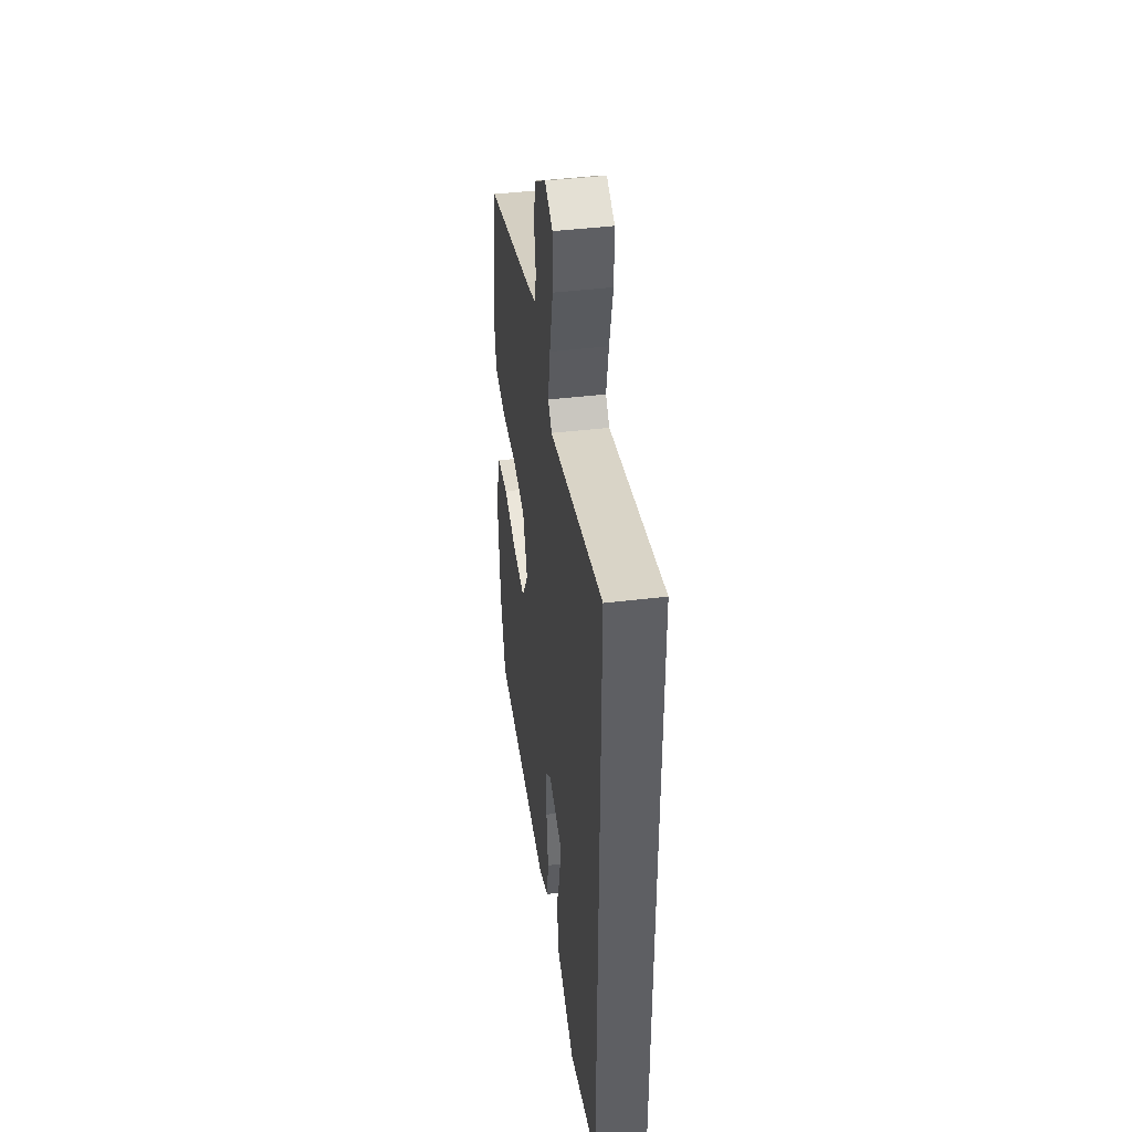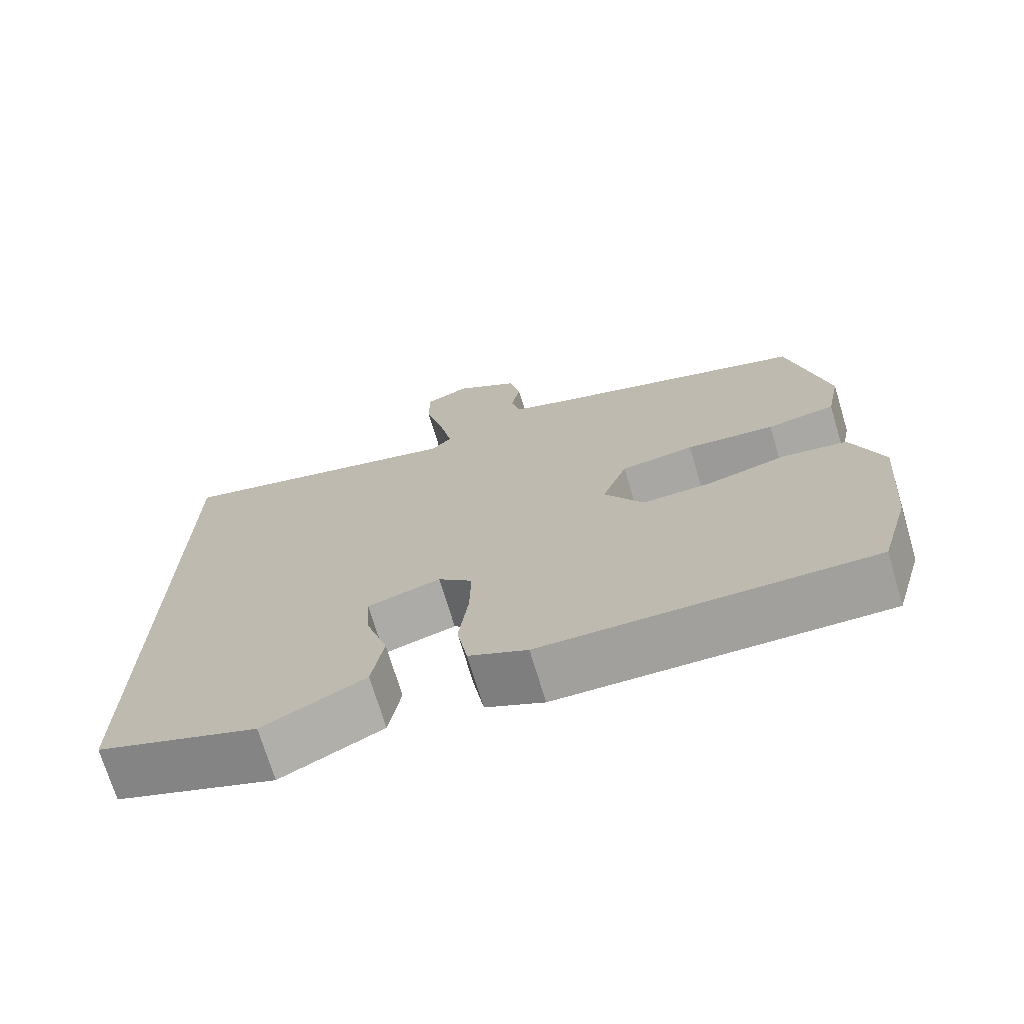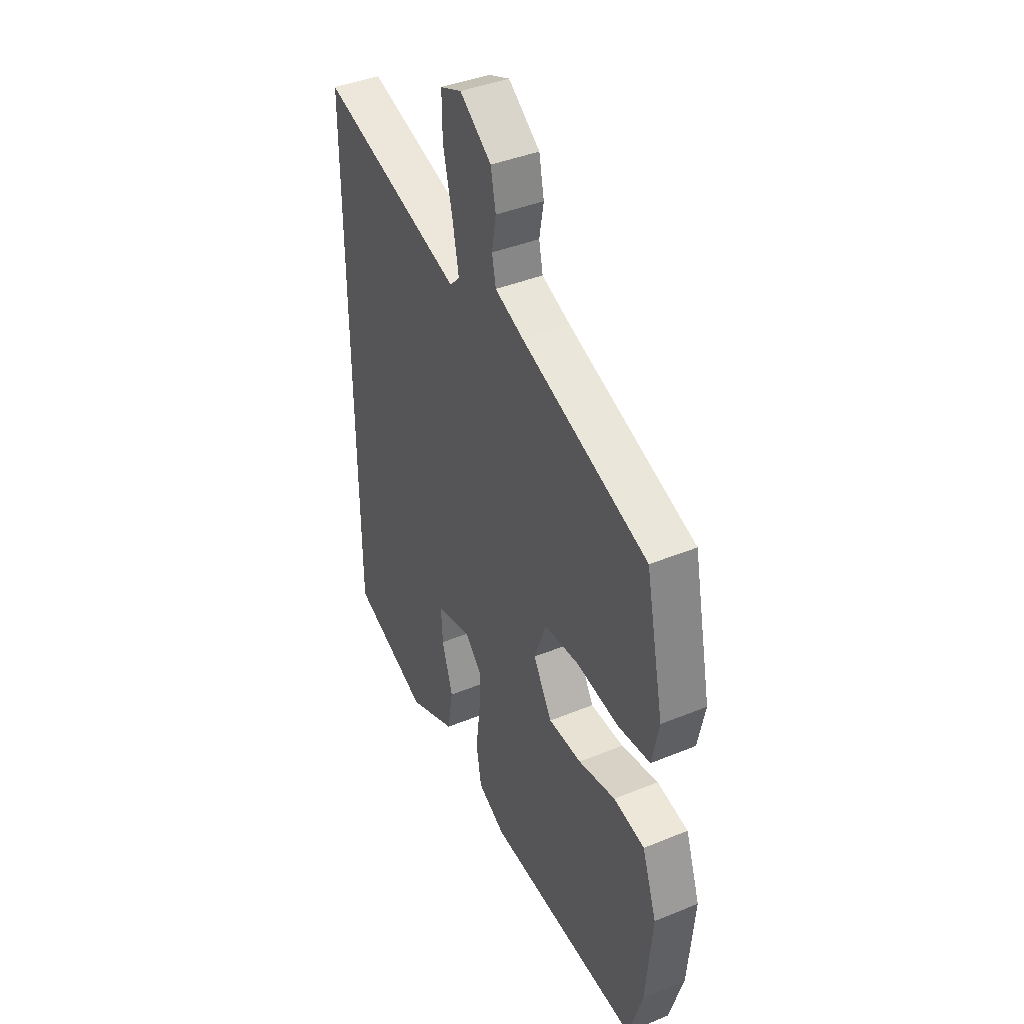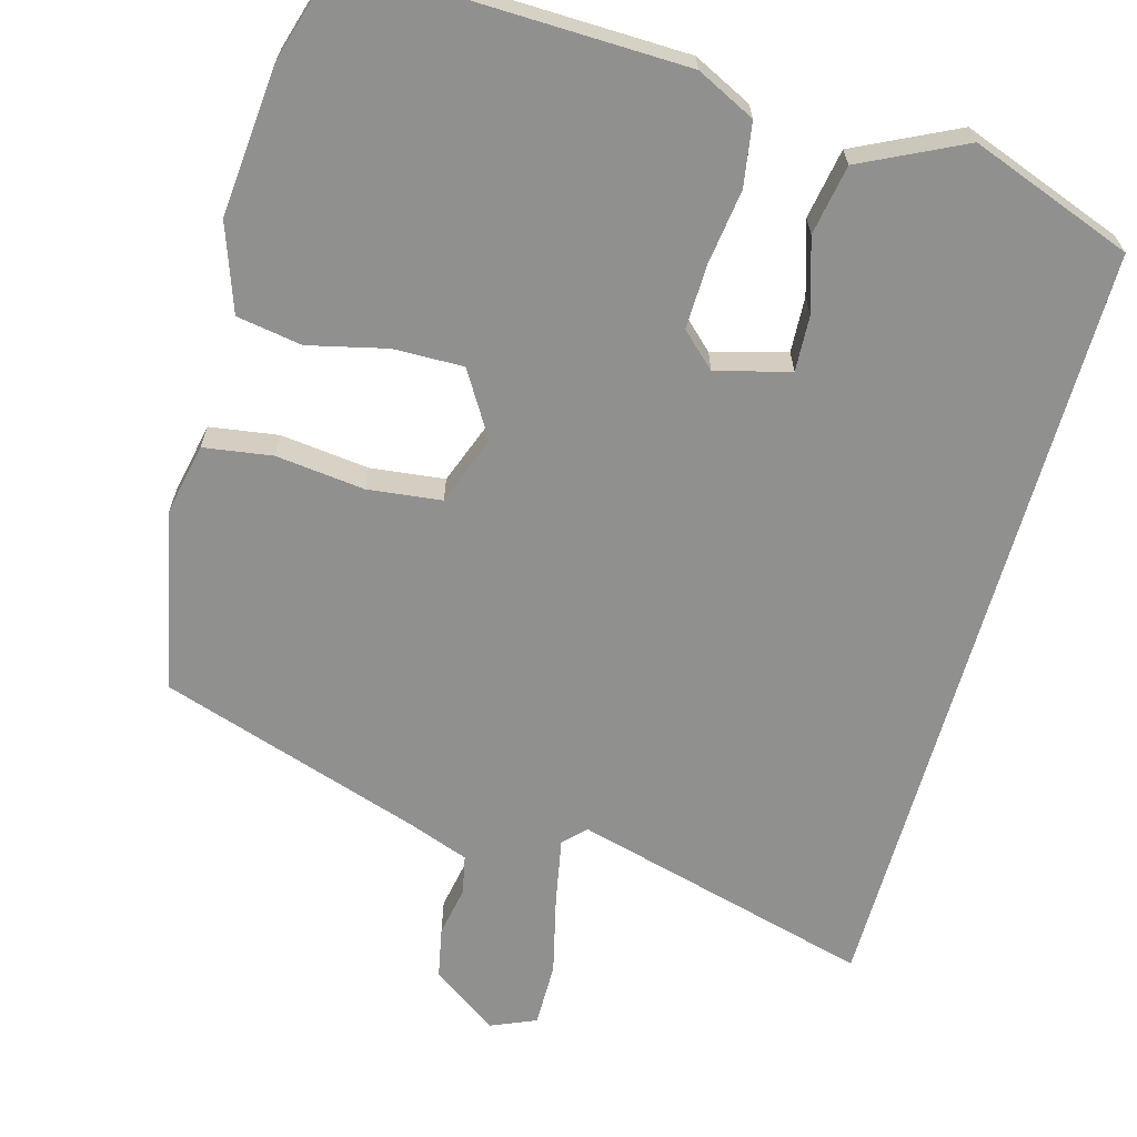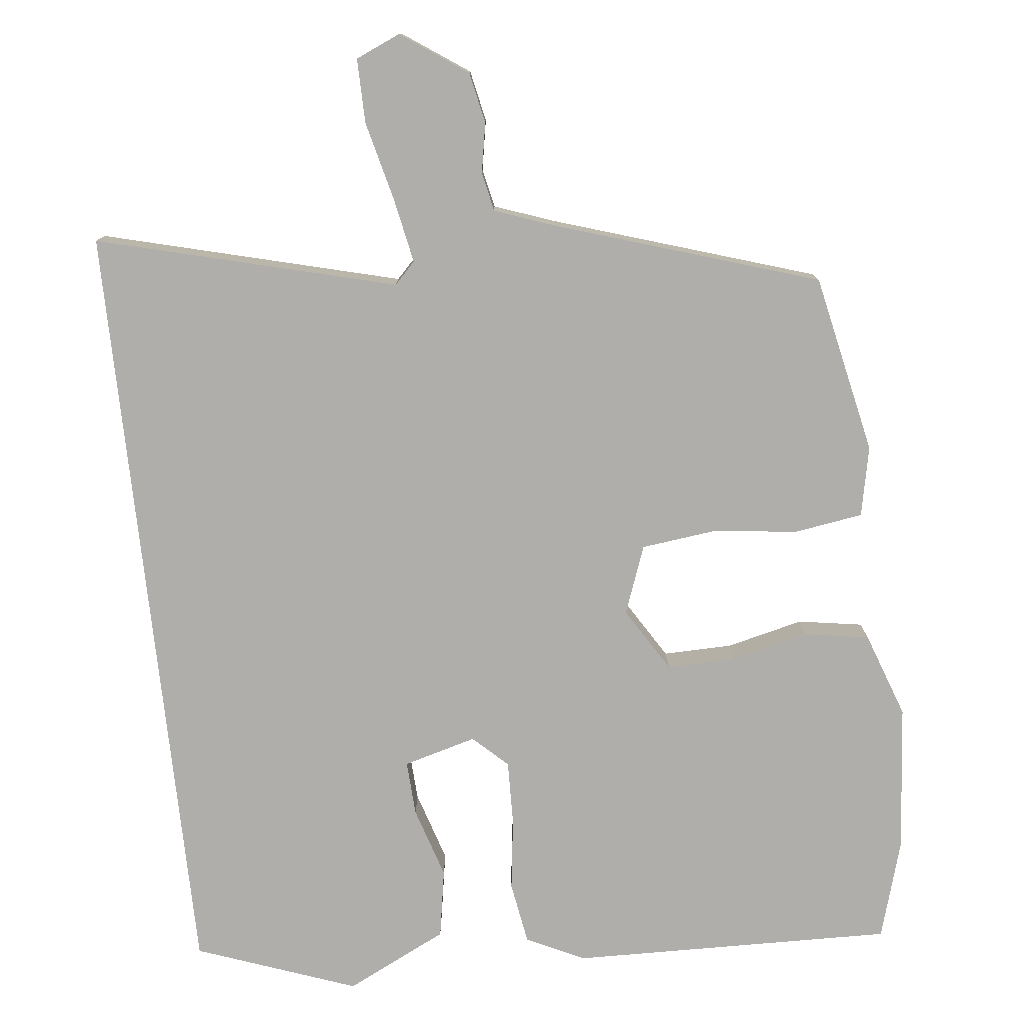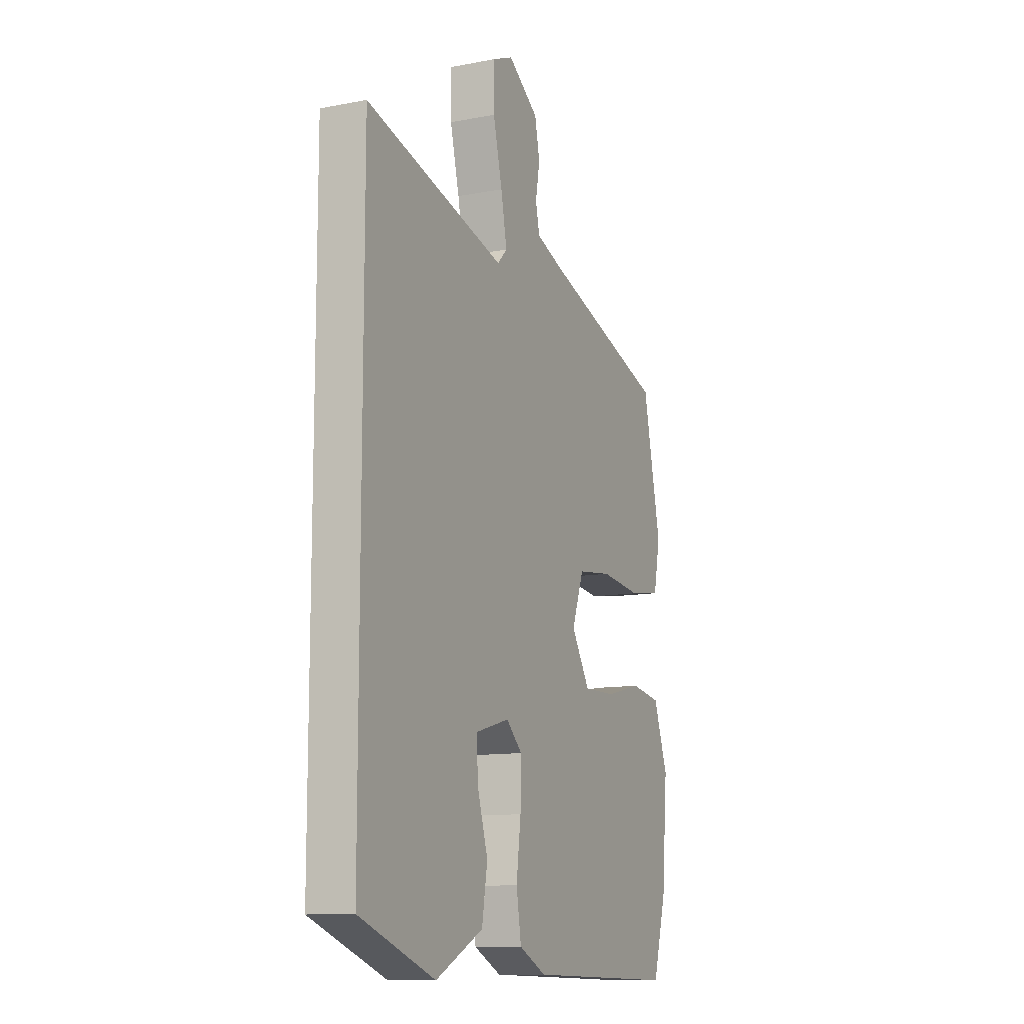
<metadata>
{"format":"obj","ext":"obj","renderer":"f3d","projection":"perspective","resolution":1024,"background":"white","views":[{"elev":43.7,"azim":-98.1,"up":"+Z"},{"elev":-72.2,"azim":16.8,"up":"+Z"},{"elev":41.4,"azim":63.6,"up":"+Z"},{"elev":-65.6,"azim":164.2,"up":"+Y"},{"elev":-77.8,"azim":6.2,"up":"+Y"},{"elev":-11.6,"azim":-65.1,"up":"+Z"}]}
</metadata>
<code>
v 0.529 0.07 -0.4
v 0.49 0.07 -0.534
v 0.055 0.07 -0.525
v -0.023 0.07 -0.487
v -0.037 0.07 -0.403
v -0.024 0.07 -0.304
v -0.022 0.07 -0.218
v -0.068 0.07 -0.175
v -0.166 0.07 -0.202
v -0.162 0.07 -0.276
v -0.132 0.07 -0.372
v -0.148 0.07 -0.465
v -0.284 0.07 -0.532
v -0.5 0.07 -0.453
v -0.5 0.07 0.587
v -0.1 0.07 0.483
v -0.072 0.07 0.512
v -0.089 0.07 0.599
v -0.115 0.07 0.705
v -0.116 0.07 0.791
v -0.056 0.07 0.817
v 0.032 0.07 0.756
v 0.046 0.07 0.688
v 0.034 0.07 0.621
v 0.045 0.07 0.569
v 0.125 0.07 0.54
v 0.477 0.07 0.427
v 0.528 0.07 0.186
v 0.509 0.07 0.092
v 0.418 0.07 0.078
v 0.3 0.07 0.091
v 0.202 0.07 0.079
v 0.168 0.07 -0.013
v 0.221 0.07 -0.099
v 0.314 0.07 -0.097
v 0.418 0.07 -0.072
v 0.505 0.07 -0.086
v 0.546 0.07 -0.201
v 0.529 0 -0.4
v 0.49 0 -0.534
v 0.055 0 -0.525
v -0.023 0 -0.487
v -0.037 0 -0.403
v -0.024 0 -0.304
v -0.022 0 -0.218
v -0.068 0 -0.175
v -0.166 0 -0.202
v -0.162 0 -0.276
v -0.132 0 -0.372
v -0.148 0 -0.465
v -0.284 0 -0.532
v -0.5 0 -0.453
v -0.5 0 0.587
v -0.1 0 0.483
v -0.072 0 0.512
v -0.089 0 0.599
v -0.115 0 0.705
v -0.116 0 0.791
v -0.056 0 0.817
v 0.032 0 0.756
v 0.046 0 0.688
v 0.034 0 0.621
v 0.045 0 0.569
v 0.125 0 0.54
v 0.477 0 0.427
v 0.528 0 0.186
v 0.509 0 0.092
v 0.418 0 0.078
v 0.3 0 0.091
v 0.202 0 0.079
v 0.168 0 -0.013
v 0.221 0 -0.099
v 0.314 0 -0.097
v 0.418 0 -0.072
v 0.505 0 -0.086
v 0.546 0 -0.201
f 35 36 37 38
f 34 35 38 1
f 28 29 30 31
f 26 27 28 31
f 25 26 31 32
f 21 22 23 24
f 21 24 25
f 18 19 20 21
f 17 18 21 25
f 16 17 25 32
f 10 11 12 13
f 9 10 13 14
f 3 4 5 6
f 3 6 7
f 34 1 2 3
f 33 34 3 7
f 9 14 15 16
f 8 9 16 32
f 7 8 32 33
f 76 75 74 73
f 39 76 73 72
f 69 68 67 66
f 69 66 65 64
f 70 69 64 63
f 62 61 60 59
f 63 62 59
f 59 58 57 56
f 63 59 56 55
f 70 63 55 54
f 51 50 49 48
f 52 51 48 47
f 44 43 42 41
f 45 44 41
f 41 40 39 72
f 45 41 72 71
f 54 53 52 47
f 70 54 47 46
f 71 70 46 45
f 1 39 40 2
f 2 40 41 3
f 3 41 42 4
f 4 42 43 5
f 5 43 44 6
f 6 44 45 7
f 7 45 46 8
f 8 46 47 9
f 9 47 48 10
f 10 48 49 11
f 11 49 50 12
f 12 50 51 13
f 13 51 52 14
f 14 52 53 15
f 15 53 54 16
f 16 54 55 17
f 17 55 56 18
f 18 56 57 19
f 19 57 58 20
f 20 58 59 21
f 21 59 60 22
f 22 60 61 23
f 23 61 62 24
f 24 62 63 25
f 25 63 64 26
f 26 64 65 27
f 27 65 66 28
f 28 66 67 29
f 29 67 68 30
f 30 68 69 31
f 31 69 70 32
f 32 70 71 33
f 33 71 72 34
f 34 72 73 35
f 35 73 74 36
f 36 74 75 37
f 37 75 76 38
f 38 76 39 1

</code>
